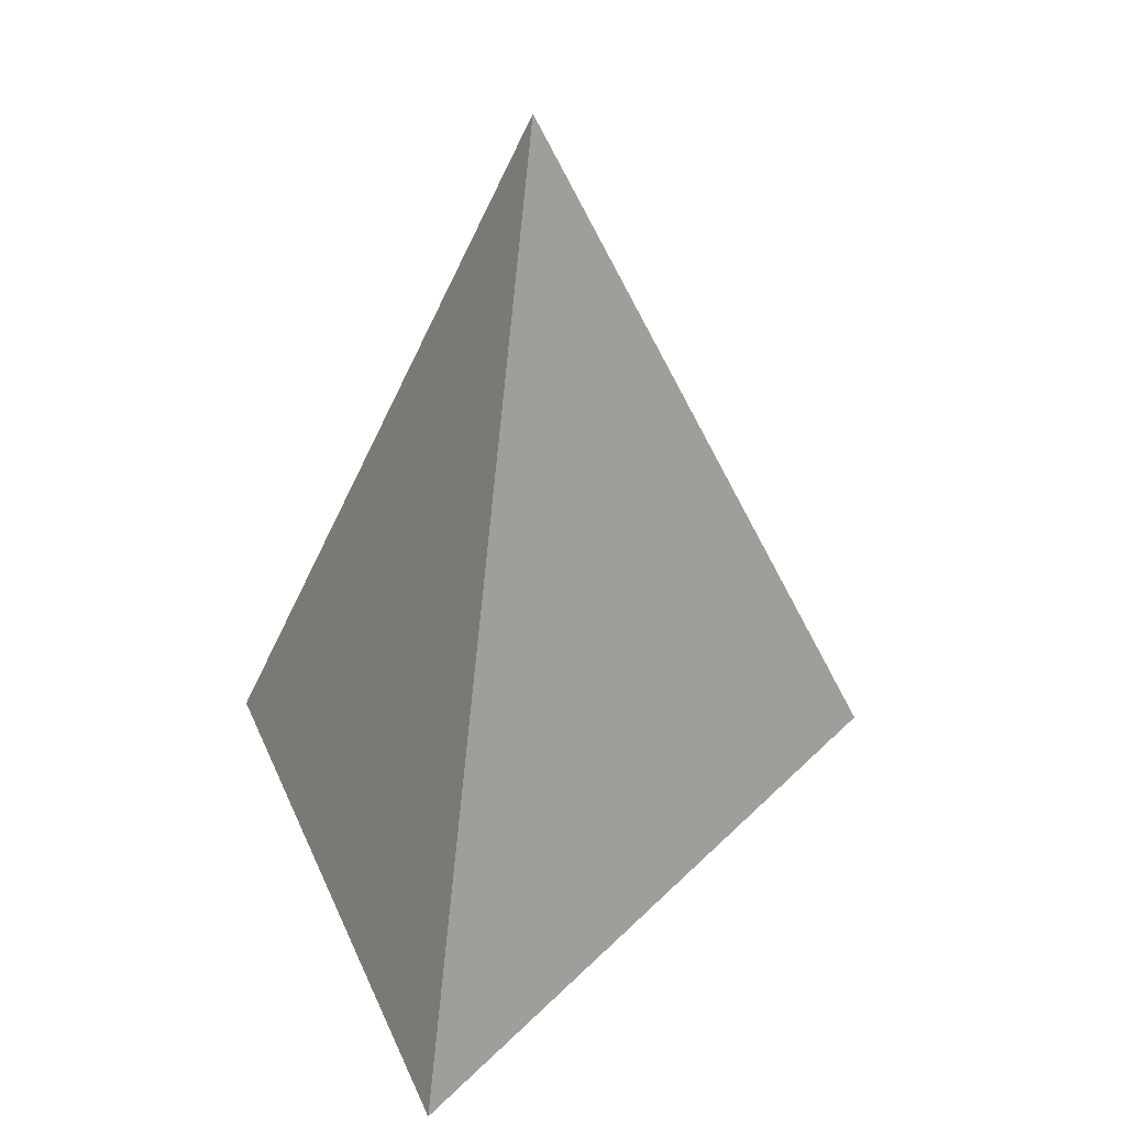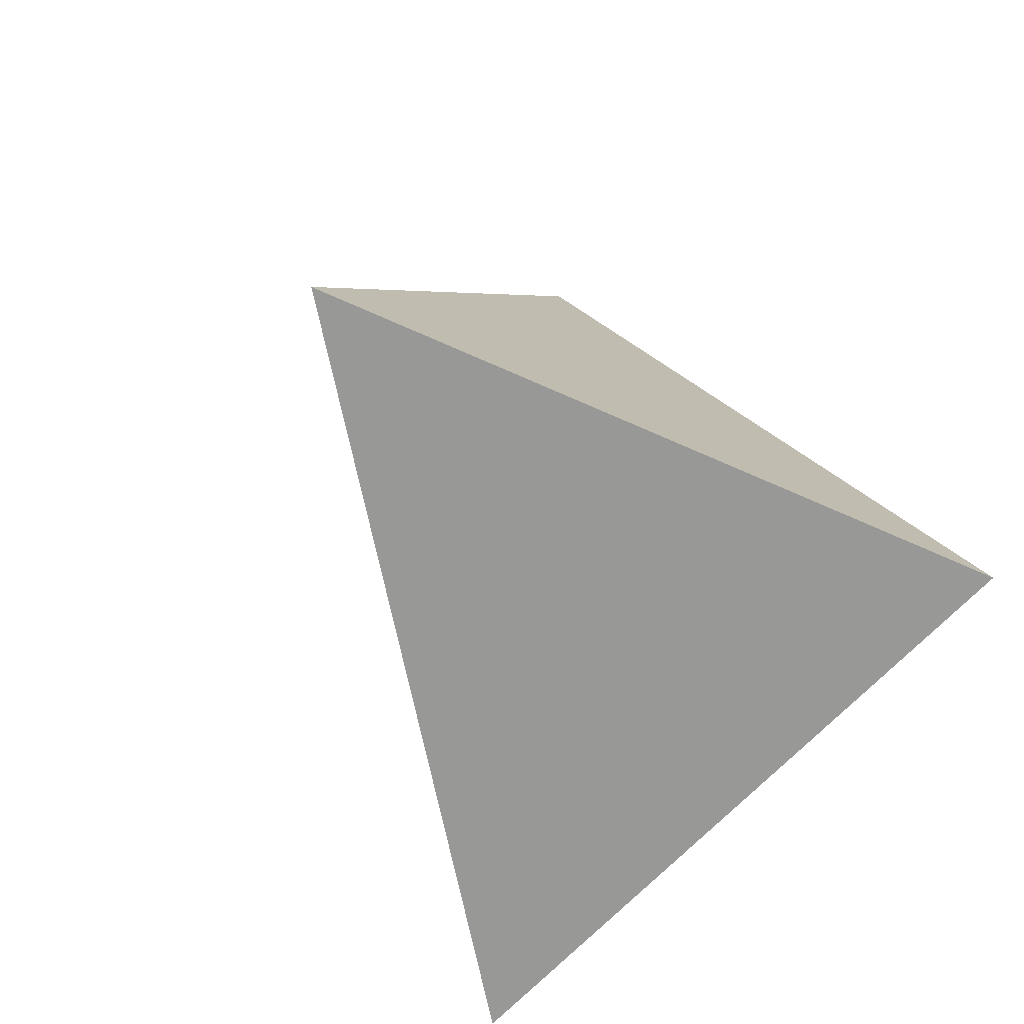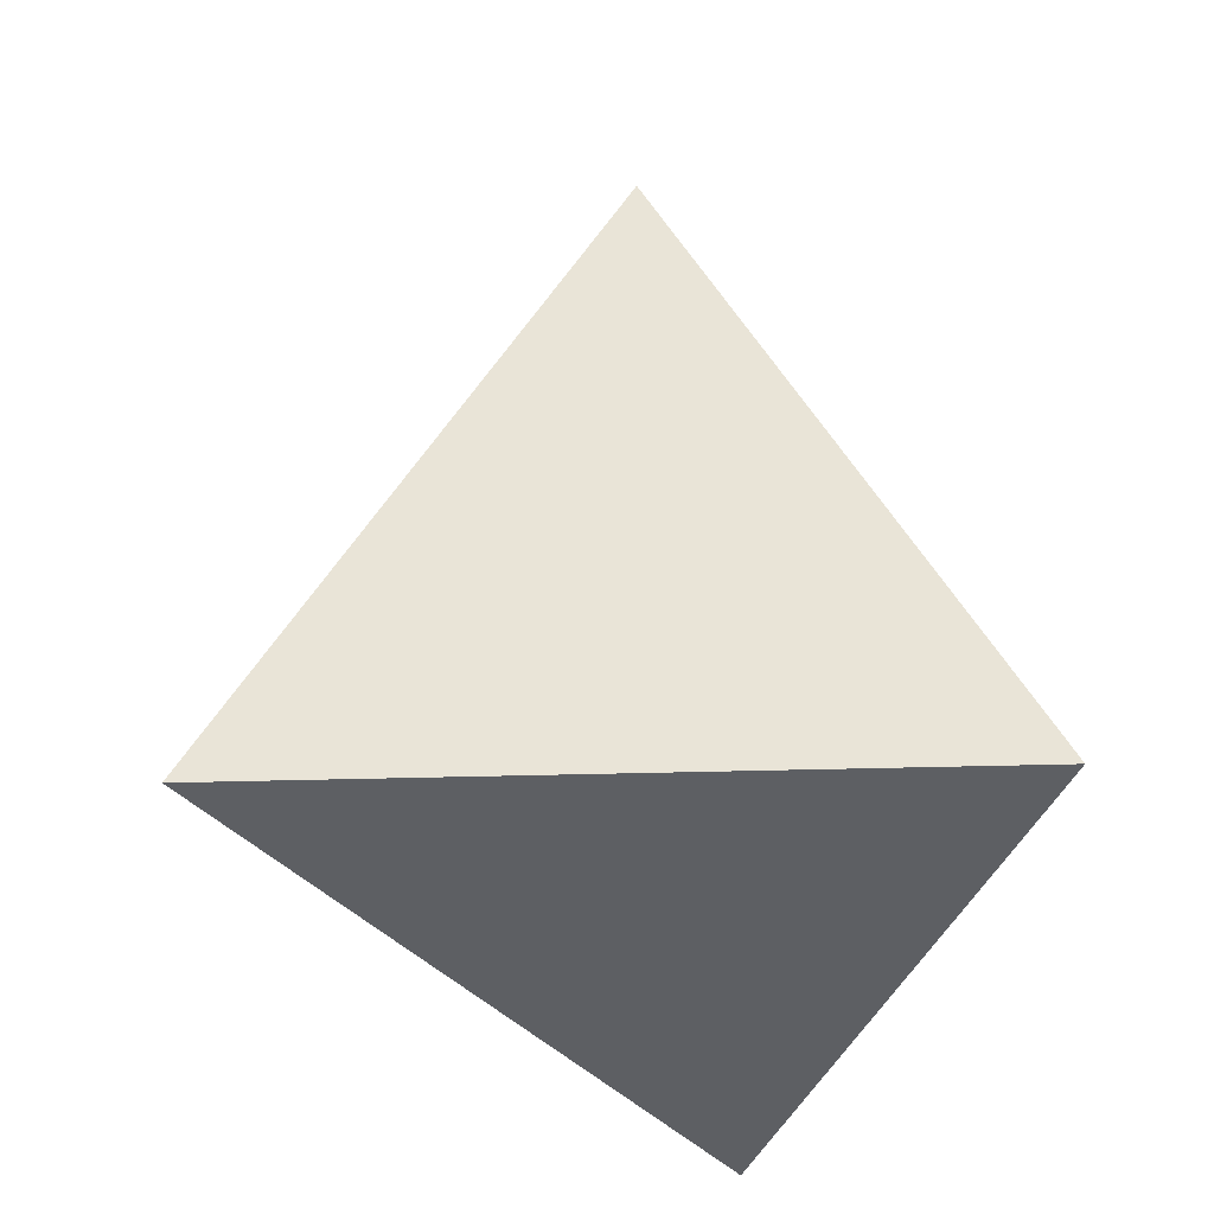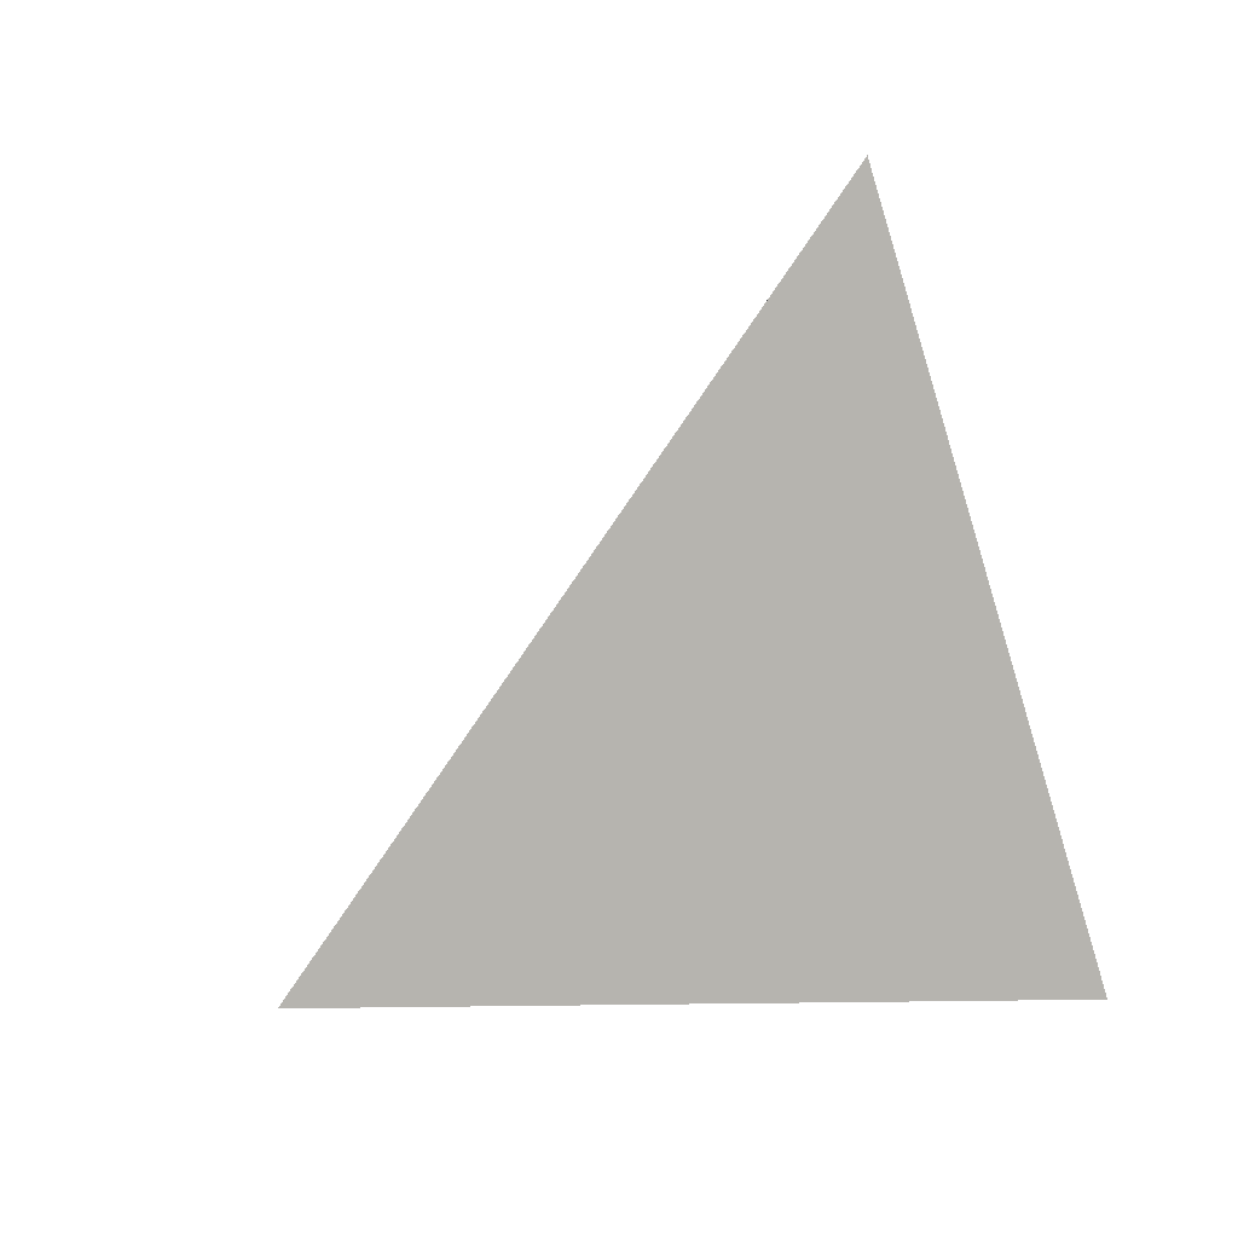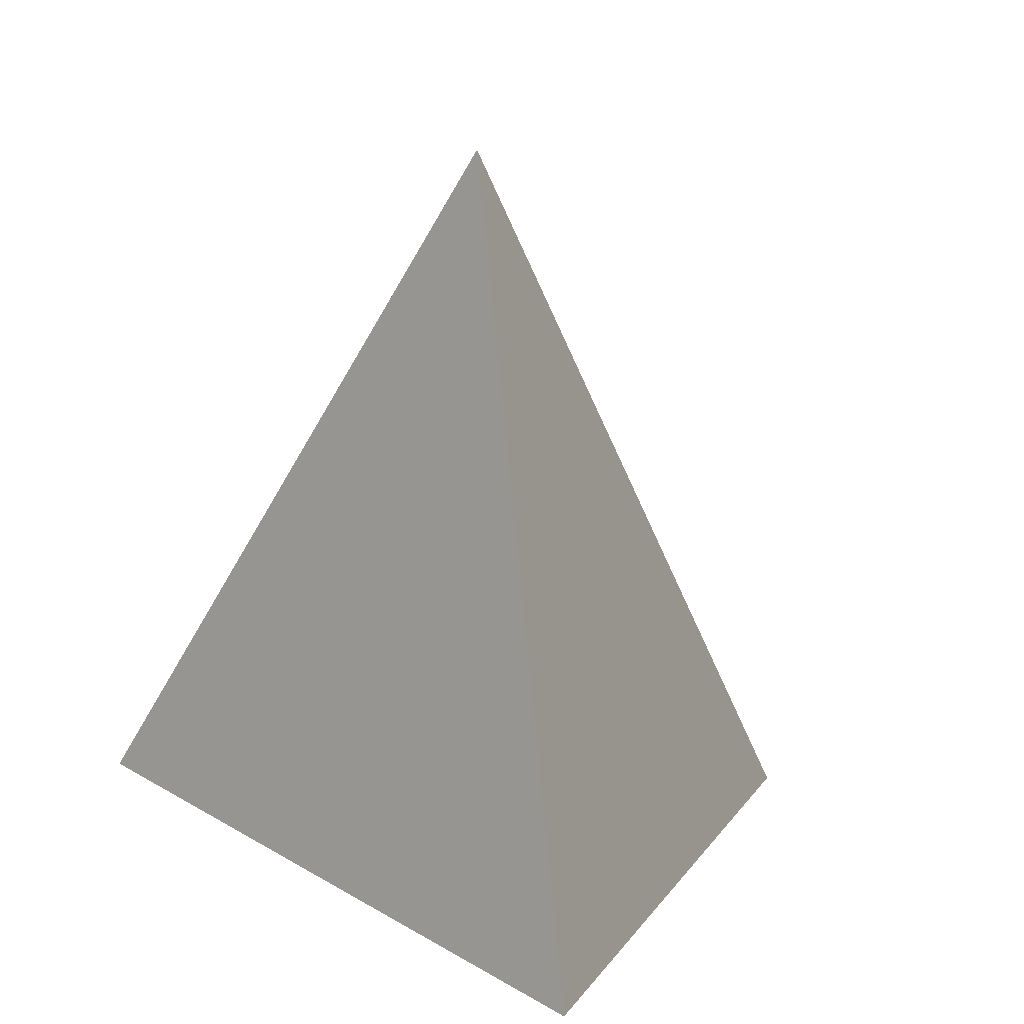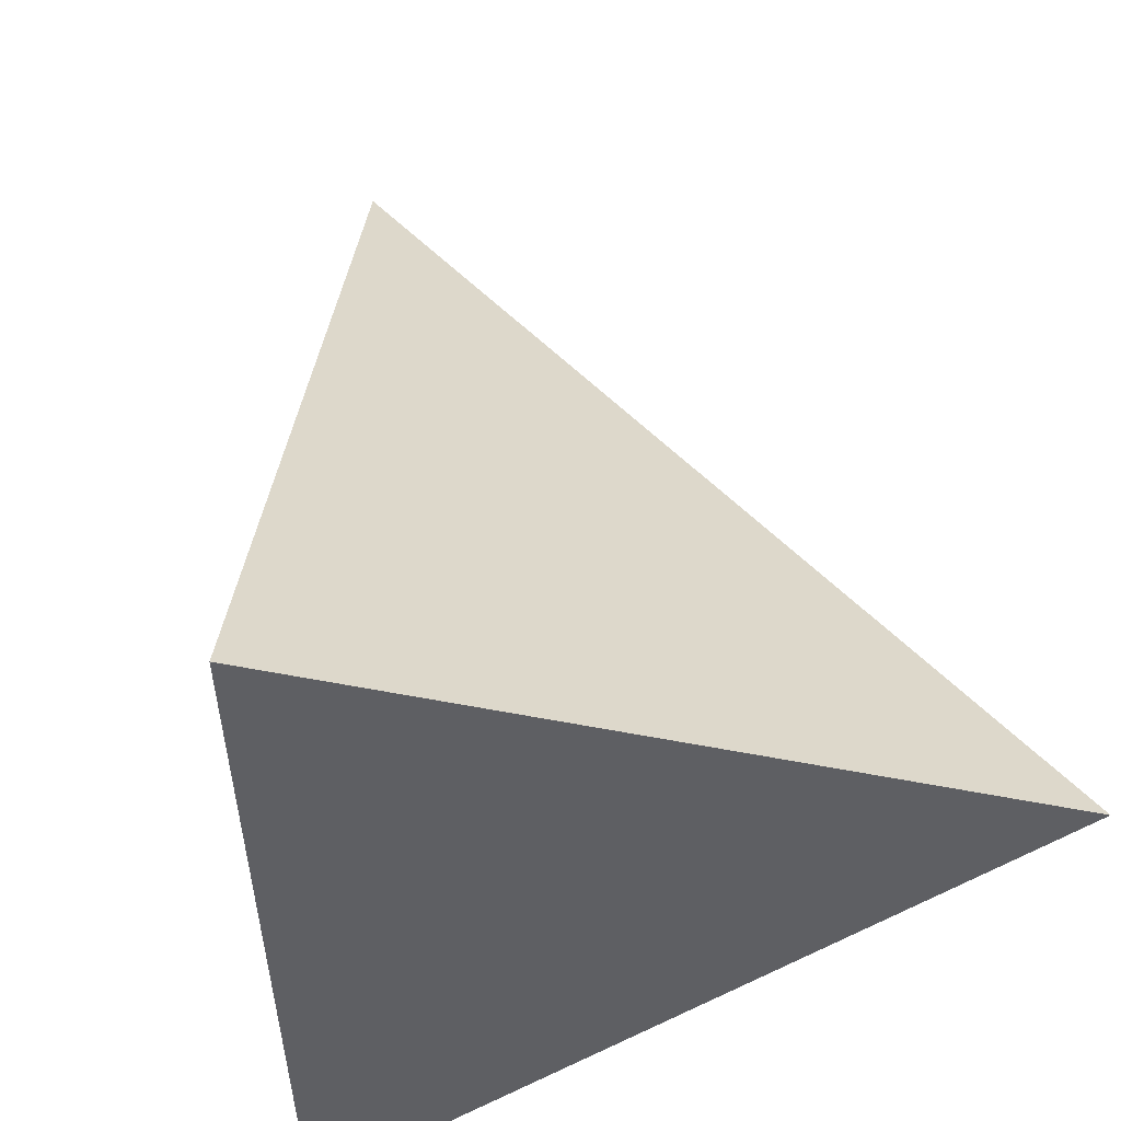
<metadata>
{"format":"obj","ext":"obj","renderer":"f3d","projection":"perspective","resolution":1024,"background":"white","views":[{"elev":24.6,"azim":-92.5,"up":"+Z"},{"elev":-59.7,"azim":62.2,"up":"+Z"},{"elev":-30.6,"azim":87.1,"up":"+Z"},{"elev":-79.4,"azim":15.8,"up":"+Z"},{"elev":26.7,"azim":132.4,"up":"+Z"},{"elev":50.8,"azim":167.2,"up":"+Y"}]}
</metadata>
<code>
v -0.3491 2.611 0.4244
v -0.02738 2.515 1.142
v 0.1513 2.203 0.5027
v 0.1649 2.785 0.5243
f 2 1 3
f 3 1 4
f 4 1 2
f 4 2 3

</code>
